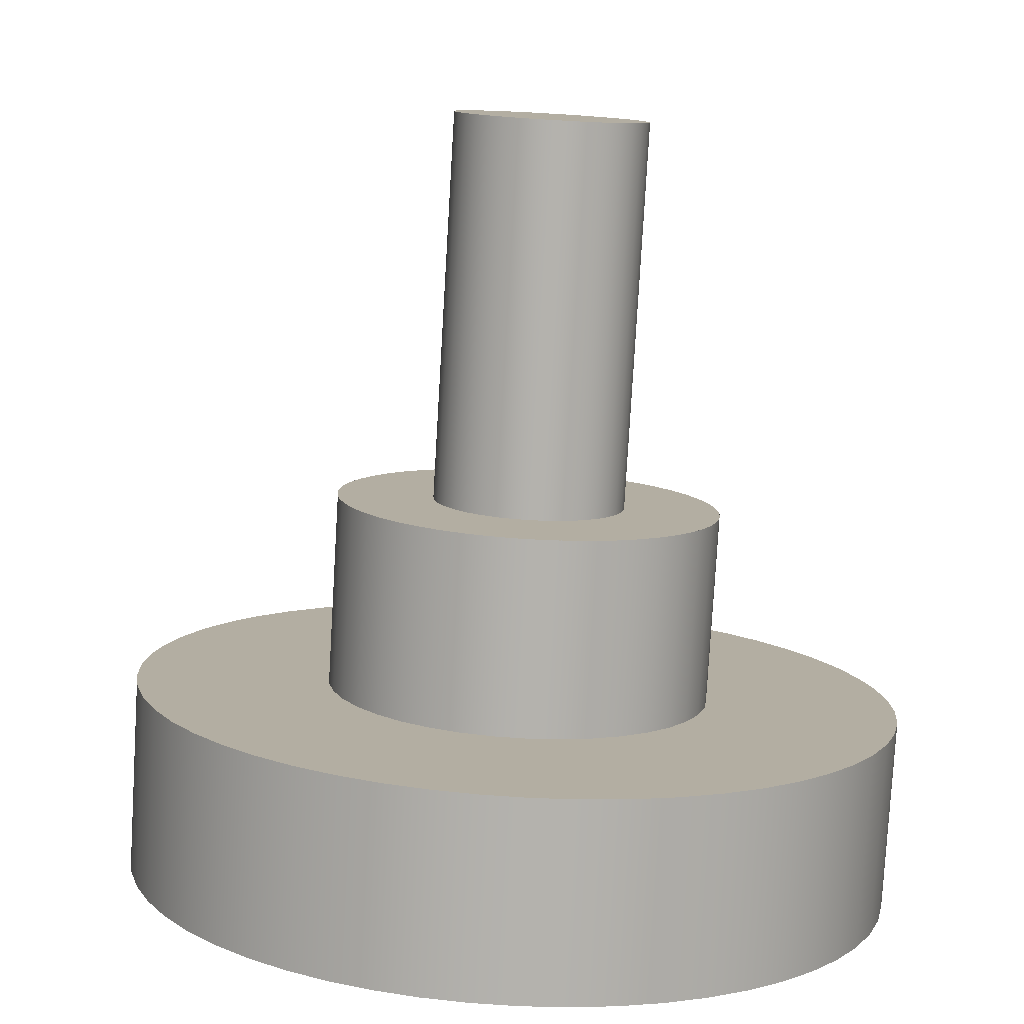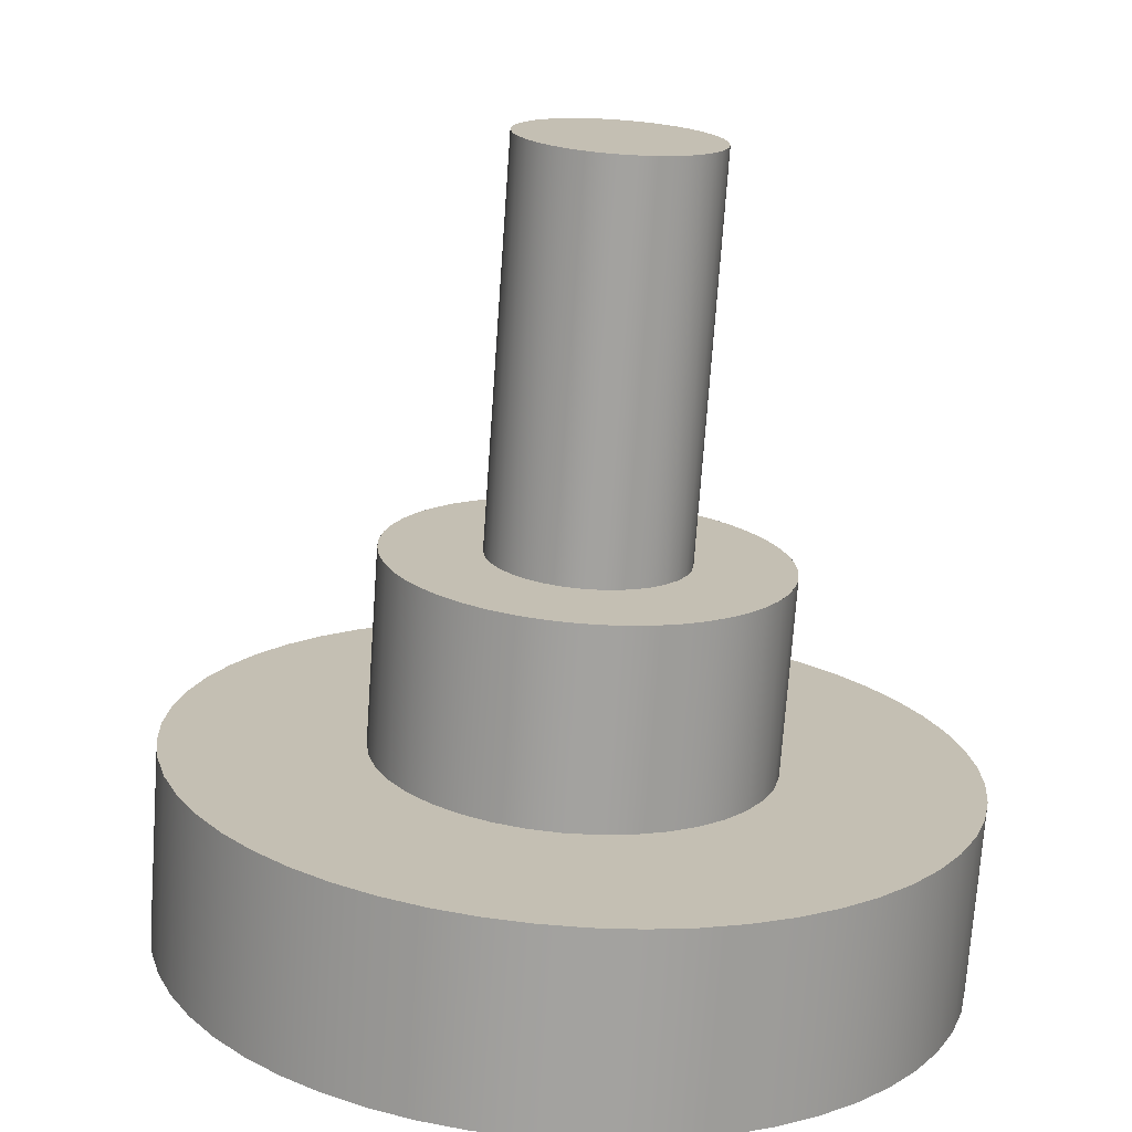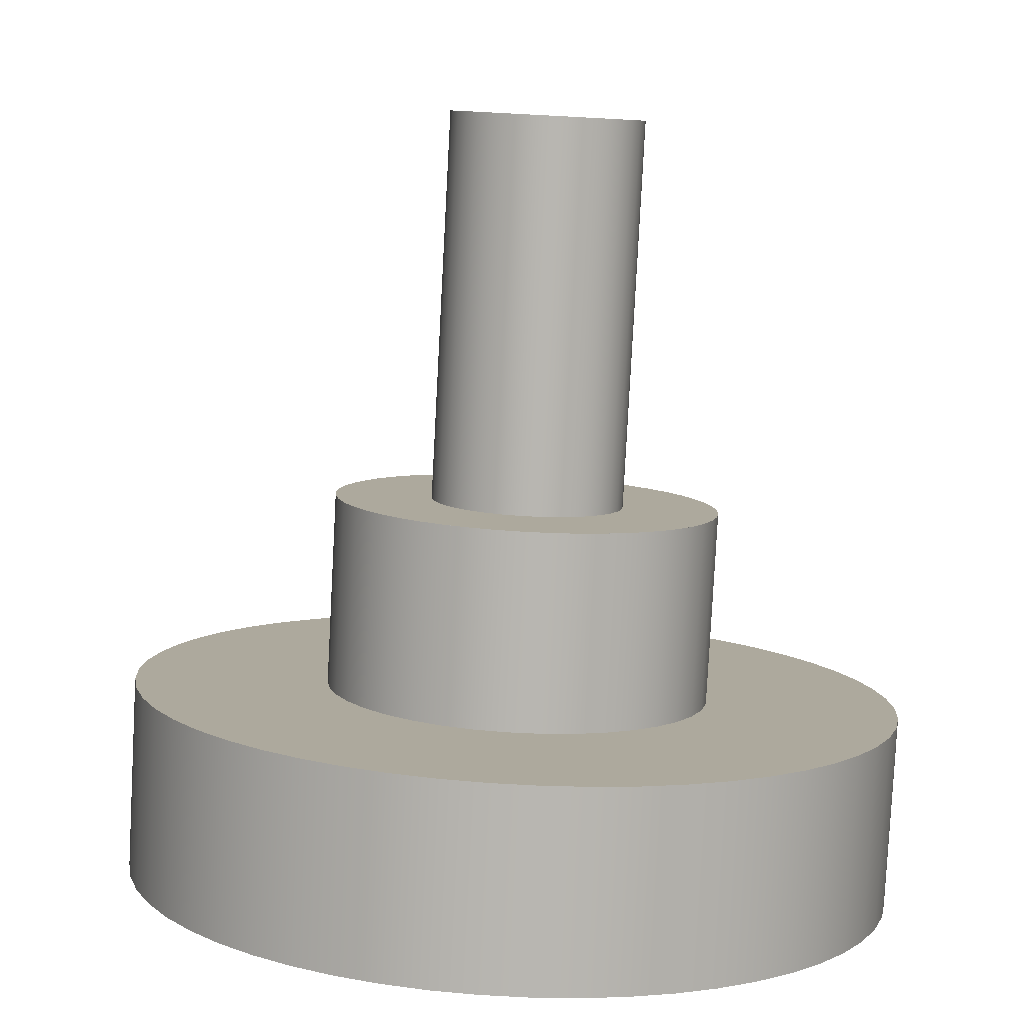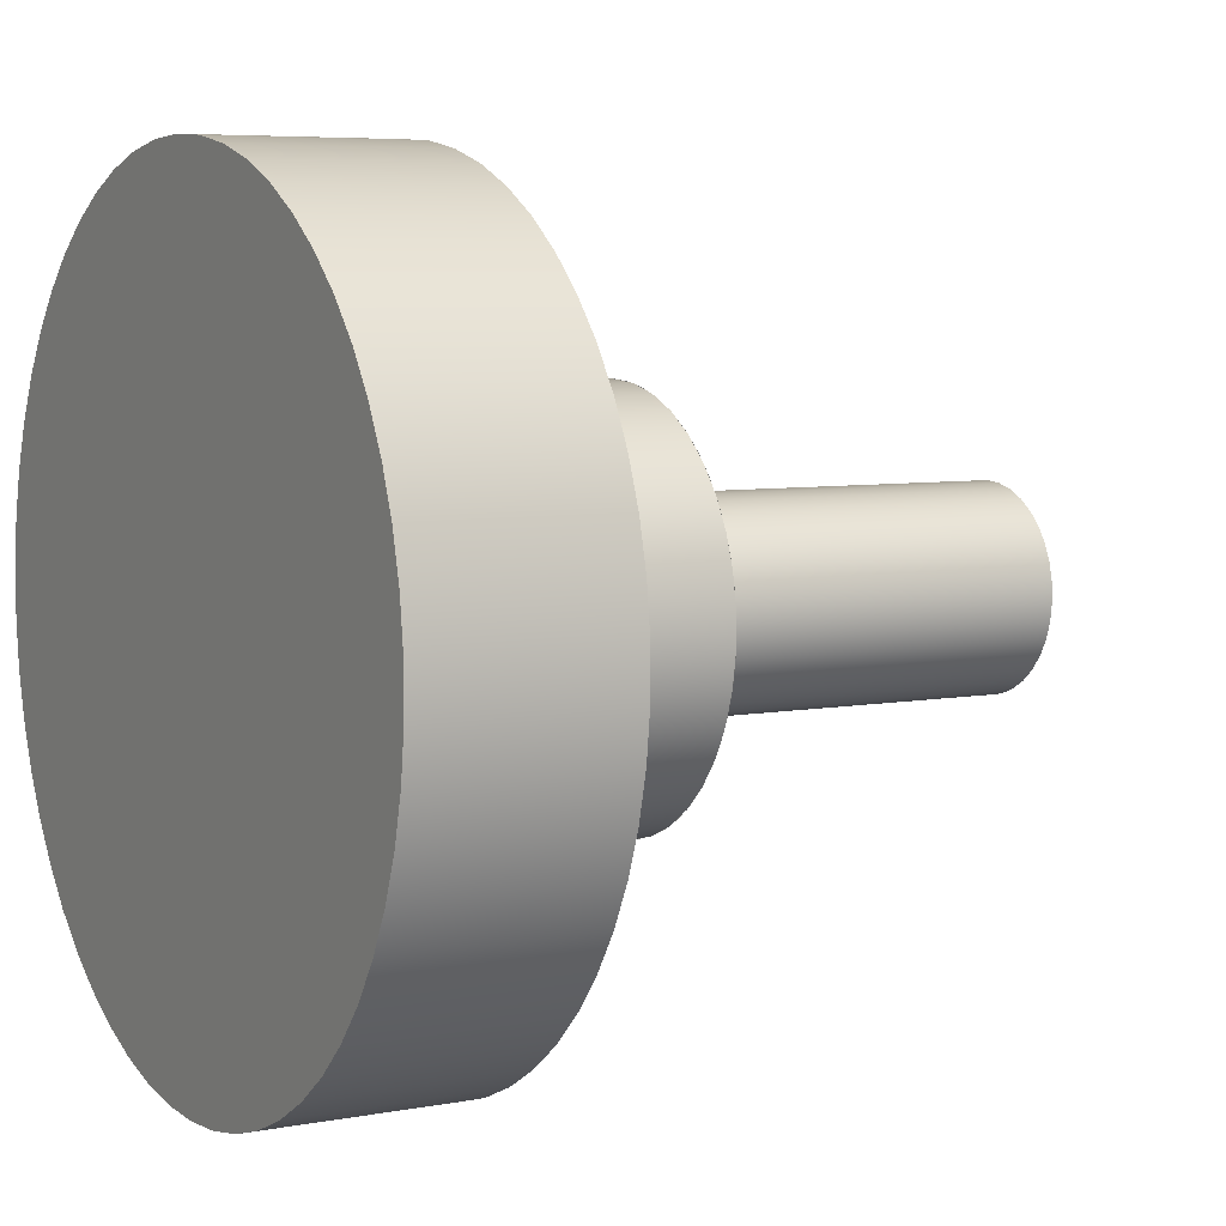
<metadata>
{"format":"obj","ext":"obj","renderer":"f3d","projection":"perspective","resolution":1024,"background":"white","views":[{"elev":7.2,"azim":44.8,"up":"+Z"},{"elev":15.0,"azim":31.3,"up":"+Z"},{"elev":5.0,"azim":50.3,"up":"+Z"},{"elev":6.0,"azim":-115.3,"up":"+Y"}]}
</metadata>
<code>
g Solid1:6
v 0.1732 0.1555 -0.03711
v 0.1727 0.1555 -0.04209
v 0.172 0.1555 -0.03701
v 0.1716 0.1555 -0.04199
v 0.1743 0.1555 -0.0372
v 0.1739 0.1555 -0.04219
v 0.1709 0.1557 -0.03692
v 0.1705 0.1557 -0.0419
v 0.1755 0.1557 -0.0373
v 0.175 0.1557 -0.04228
v 0.1698 0.1561 -0.03683
v 0.1693 0.1561 -0.04181
v 0.1766 0.1561 -0.03739
v 0.1762 0.1561 -0.04237
v 0.1687 0.1565 -0.03674
v 0.1683 0.1565 -0.04172
v 0.1776 0.1565 -0.03748
v 0.1772 0.1565 -0.04246
v 0.1677 0.1571 -0.03666
v 0.1673 0.1571 -0.04164
v 0.1786 0.1571 -0.03756
v 0.1782 0.1571 -0.04254
v 0.1668 0.1578 -0.03658
v 0.1663 0.1578 -0.04156
v 0.1796 0.1578 -0.03764
v 0.1792 0.1578 -0.04262
v 0.1659 0.1586 -0.03651
v 0.1655 0.1586 -0.04149
v 0.1804 0.1586 -0.03771
v 0.18 0.1586 -0.04269
v 0.1652 0.1595 -0.03645
v 0.1648 0.1595 -0.04143
v 0.1812 0.1595 -0.03777
v 0.1807 0.1595 -0.04275
v 0.1645 0.1605 -0.03639
v 0.1641 0.1605 -0.04138
v 0.1736 0.1605 -0.03212
v 0.1732 0.1605 -0.03711
v 0.1818 0.1605 -0.03782
v 0.1814 0.1605 -0.0428
v 0.1733 0.1605 -0.0321
v 0.1739 0.1605 -0.03215
v 0.1728 0.1605 -0.03206
v 0.1723 0.1605 -0.03704
v 0.1744 0.1605 -0.03219
v 0.174 0.1605 -0.03717
v 0.1726 0.1605 -0.03205
v 0.1745 0.1605 -0.0322
v 0.172 0.1607 -0.032
v 0.1751 0.1607 -0.03225
v 0.172 0.1607 -0.03199
v 0.1715 0.1607 -0.03697
v 0.1752 0.1607 -0.03226
v 0.1748 0.1607 -0.03724
v 0.1714 0.1609 -0.03195
v 0.1757 0.1609 -0.0323
v 0.1712 0.1611 -0.03193
v 0.1708 0.1611 -0.03691
v 0.1759 0.1611 -0.03232
v 0.1755 0.1611 -0.0373
v 0.1709 0.1613 -0.0319
v 0.1763 0.1613 -0.03235
v 0.164 0.1615 -0.03635
v 0.1636 0.1615 -0.04133
v 0.1823 0.1615 -0.03786
v 0.1819 0.1615 -0.04285
v 0.1705 0.1615 -0.03187
v 0.1701 0.1615 -0.03685
v 0.1766 0.1615 -0.03238
v 0.1762 0.1615 -0.03736
v 0.1703 0.1616 -0.03186
v 0.1768 0.1616 -0.03239
v 0.1699 0.1621 -0.03182
v 0.1695 0.1621 -0.0368
v 0.1772 0.1621 -0.03243
v 0.1768 0.1621 -0.03741
v 0.1699 0.1621 -0.03182
v 0.1773 0.1621 -0.03243
v 0.1636 0.1626 -0.03632
v 0.1632 0.1626 -0.0413
v 0.1827 0.1626 -0.0379
v 0.1823 0.1626 -0.04288
v 0.1695 0.1626 -0.03179
v 0.1777 0.1626 -0.03246
v 0.1694 0.1627 -0.03178
v 0.169 0.1627 -0.03676
v 0.1777 0.1627 -0.03247
v 0.1773 0.1627 -0.03745
v 0.1742 0.163 -0.02214
v 0.1734 0.163 -0.03211
v 0.1746 0.163 -0.02218
v 0.1738 0.163 -0.03214
v 0.1737 0.163 -0.0221
v 0.1729 0.163 -0.03207
v 0.1751 0.163 -0.02221
v 0.1742 0.163 -0.03218
v 0.1692 0.1631 -0.03176
v 0.178 0.1631 -0.03249
v 0.1733 0.1632 -0.02207
v 0.1725 0.1632 -0.03204
v 0.1755 0.1632 -0.02225
v 0.1747 0.1632 -0.03221
v 0.1729 0.1634 -0.02204
v 0.1721 0.1634 -0.032
v 0.1759 0.1634 -0.02228
v 0.175 0.1634 -0.03225
v 0.169 0.1634 -0.03175
v 0.1686 0.1634 -0.03673
v 0.1781 0.1634 -0.0325
v 0.1777 0.1634 -0.03748
v 0.1633 0.1637 -0.0363
v 0.1629 0.1637 -0.04128
v 0.183 0.1637 -0.03792
v 0.1826 0.1637 -0.0429
v 0.1726 0.1637 -0.02201
v 0.1718 0.1637 -0.03198
v 0.1762 0.1637 -0.02231
v 0.1754 0.1637 -0.03227
v 0.1689 0.1637 -0.03174
v 0.1782 0.1637 -0.03251
v 0.1723 0.1641 -0.02199
v 0.1715 0.1641 -0.03195
v 0.1765 0.1641 -0.02233
v 0.1757 0.1641 -0.0323
v 0.1687 0.1642 -0.03173
v 0.1683 0.1642 -0.03671
v 0.1784 0.1642 -0.03252
v 0.178 0.1642 -0.03751
v 0.1687 0.1643 -0.03172
v 0.1784 0.1643 -0.03253
v 0.1721 0.1645 -0.02197
v 0.1713 0.1645 -0.03193
v 0.1767 0.1645 -0.02235
v 0.1759 0.1645 -0.03231
v 0.1632 0.1649 -0.03628
v 0.1628 0.1649 -0.04127
v 0.1831 0.1649 -0.03793
v 0.1827 0.1649 -0.04291
v 0.172 0.1649 -0.02196
v 0.1711 0.1649 -0.03192
v 0.1768 0.1649 -0.02236
v 0.176 0.1649 -0.03232
v 0.1686 0.165 -0.03171
v 0.1785 0.165 -0.03253
v 0.1686 0.165 -0.03171
v 0.1682 0.165 -0.0367
v 0.1785 0.165 -0.03254
v 0.1781 0.165 -0.03752
v 0.1719 0.1653 -0.02195
v 0.1711 0.1653 -0.03192
v 0.1769 0.1653 -0.02236
v 0.1761 0.1653 -0.03233
v 0.1686 0.1656 -0.03171
v 0.1786 0.1656 -0.03254
v 0.1719 0.1658 -0.02195
v 0.1711 0.1658 -0.03192
v 0.1769 0.1658 -0.02236
v 0.176 0.1658 -0.03233
v 0.1686 0.1659 -0.03171
v 0.1682 0.1659 -0.0367
v 0.1785 0.1659 -0.03254
v 0.1781 0.1659 -0.03752
v 0.1632 0.166 -0.03628
v 0.1628 0.166 -0.04127
v 0.1831 0.166 -0.03793
v 0.1827 0.166 -0.04291
v 0.172 0.1662 -0.02196
v 0.1712 0.1662 -0.03193
v 0.1768 0.1662 -0.02235
v 0.1759 0.1662 -0.03232
v 0.1687 0.1662 -0.03172
v 0.1785 0.1662 -0.03253
v 0.1722 0.1666 -0.02198
v 0.1714 0.1666 -0.03194
v 0.1766 0.1666 -0.02234
v 0.1758 0.1666 -0.03231
v 0.1687 0.1667 -0.03173
v 0.1683 0.1667 -0.03671
v 0.1784 0.1667 -0.03252
v 0.178 0.1667 -0.03751
v 0.1688 0.1669 -0.03173
v 0.1784 0.1669 -0.03252
v 0.1724 0.167 -0.022
v 0.1716 0.167 -0.03196
v 0.1763 0.167 -0.02232
v 0.1755 0.167 -0.03229
v 0.1633 0.1672 -0.0363
v 0.1629 0.1672 -0.04128
v 0.183 0.1672 -0.03792
v 0.1826 0.1672 -0.0429
v 0.1728 0.1673 -0.02202
v 0.1719 0.1673 -0.03199
v 0.176 0.1673 -0.02229
v 0.1752 0.1673 -0.03226
v 0.169 0.1675 -0.03175
v 0.1686 0.1675 -0.03673
v 0.1781 0.1675 -0.0325
v 0.1777 0.1675 -0.03748
v 0.169 0.1675 -0.03175
v 0.1781 0.1675 -0.0325
v 0.1731 0.1676 -0.02205
v 0.1723 0.1676 -0.03202
v 0.1757 0.1676 -0.02226
v 0.1749 0.1676 -0.03223
v 0.1735 0.1678 -0.02209
v 0.1727 0.1678 -0.03205
v 0.1753 0.1678 -0.02223
v 0.1744 0.1678 -0.0322
v 0.174 0.1679 -0.02212
v 0.1731 0.1679 -0.03209
v 0.1748 0.1679 -0.02219
v 0.174 0.1679 -0.03216
v 0.1744 0.168 -0.02216
v 0.1736 0.168 -0.03212
v 0.1693 0.168 -0.03177
v 0.1778 0.168 -0.03248
v 0.1694 0.1682 -0.03178
v 0.169 0.1682 -0.03676
v 0.1777 0.1682 -0.03247
v 0.1773 0.1682 -0.03745
v 0.1636 0.1683 -0.03632
v 0.1632 0.1683 -0.0413
v 0.1827 0.1683 -0.0379
v 0.1823 0.1683 -0.04288
v 0.1697 0.1686 -0.0318
v 0.1775 0.1686 -0.03245
v 0.1699 0.1688 -0.03182
v 0.1695 0.1688 -0.0368
v 0.1772 0.1688 -0.03243
v 0.1768 0.1688 -0.03741
v 0.1701 0.169 -0.03184
v 0.177 0.169 -0.03241
v 0.1705 0.1694 -0.03187
v 0.1701 0.1694 -0.03685
v 0.1766 0.1694 -0.03238
v 0.1762 0.1694 -0.03736
v 0.164 0.1694 -0.03635
v 0.1636 0.1694 -0.04133
v 0.1823 0.1694 -0.03786
v 0.1819 0.1694 -0.04285
v 0.1706 0.1695 -0.03188
v 0.1766 0.1695 -0.03237
v 0.1711 0.1698 -0.03192
v 0.176 0.1698 -0.03233
v 0.1712 0.1698 -0.03193
v 0.1708 0.1698 -0.03691
v 0.1759 0.1698 -0.03232
v 0.1755 0.1698 -0.0373
v 0.1717 0.1701 -0.03197
v 0.1754 0.1701 -0.03228
v 0.172 0.1702 -0.03199
v 0.1715 0.1702 -0.03697
v 0.1752 0.1702 -0.03226
v 0.1748 0.1702 -0.03724
v 0.1723 0.1703 -0.03202
v 0.1748 0.1703 -0.03223
v 0.1728 0.1704 -0.03206
v 0.1723 0.1704 -0.03704
v 0.1744 0.1704 -0.03219
v 0.174 0.1704 -0.03717
v 0.1729 0.1704 -0.03207
v 0.1742 0.1704 -0.03218
v 0.1645 0.1705 -0.03639
v 0.1641 0.1705 -0.04138
v 0.1736 0.1705 -0.03212
v 0.1732 0.1705 -0.03711
v 0.1818 0.1705 -0.03782
v 0.1814 0.1705 -0.0428
v 0.1652 0.1714 -0.03645
v 0.1648 0.1714 -0.04143
v 0.1812 0.1714 -0.03777
v 0.1807 0.1714 -0.04275
v 0.1659 0.1723 -0.03651
v 0.1655 0.1723 -0.04149
v 0.1804 0.1723 -0.03771
v 0.18 0.1723 -0.04269
v 0.1668 0.1731 -0.03658
v 0.1663 0.1731 -0.04156
v 0.1796 0.1731 -0.03764
v 0.1792 0.1731 -0.04262
v 0.1677 0.1738 -0.03666
v 0.1673 0.1738 -0.04164
v 0.1786 0.1738 -0.03756
v 0.1782 0.1738 -0.04254
v 0.1687 0.1744 -0.03674
v 0.1683 0.1744 -0.04172
v 0.1776 0.1744 -0.03748
v 0.1772 0.1744 -0.04246
v 0.1698 0.1748 -0.03683
v 0.1693 0.1748 -0.04181
v 0.1766 0.1748 -0.03739
v 0.1762 0.1748 -0.04237
v 0.1709 0.1752 -0.03692
v 0.1705 0.1752 -0.0419
v 0.1755 0.1752 -0.0373
v 0.175 0.1752 -0.04228
v 0.172 0.1754 -0.03701
v 0.1716 0.1754 -0.04199
v 0.1743 0.1754 -0.0372
v 0.1739 0.1754 -0.04219
v 0.1732 0.1755 -0.03711
v 0.1727 0.1755 -0.04209
f 262 265 214
f 214 265 261
f 214 261 210
f 210 261 255
f 210 255 206
f 206 255 249
f 206 249 243
f 206 243 202
f 202 243 241
f 202 241 192
f 192 241 231
f 192 231 184
f 184 231 225
f 184 225 215
f 184 215 174
f 174 215 199
f 174 199 168
f 168 199 181
f 168 181 171
f 168 171 156
f 156 171 153
f 156 153 150
f 150 153 143
f 150 143 140
f 140 143 129
f 140 129 119
f 140 119 132
f 132 119 97
f 132 97 122
f 122 97 83
f 122 83 116
f 116 83 77
f 116 77 71
f 116 71 104
f 104 71 61
f 104 61 100
f 100 61 55
f 100 55 49
f 100 49 94
f 94 49 47
f 94 47 90
f 90 47 41
f 90 41 92
f 92 41 42
f 92 42 48
f 92 48 96
f 96 48 50
f 96 50 102
f 102 50 56
f 102 56 62
f 102 62 106
f 106 62 72
f 106 72 118
f 118 72 78
f 118 78 84
f 118 84 124
f 124 84 98
f 124 98 134
f 134 98 120
f 134 120 142
f 142 120 130
f 142 130 144
f 142 144 152
f 152 144 154
f 152 154 158
f 158 154 172
f 158 172 170
f 170 172 182
f 170 182 200
f 170 200 176
f 176 200 216
f 176 216 186
f 186 216 226
f 186 226 232
f 186 232 194
f 194 232 242
f 194 242 204
f 204 242 244
f 204 244 208
f 208 244 250
f 208 250 256
f 208 256 212
f 212 256 262
f 212 262 214
f 258 257 266
f 266 257 265
f 266 265 260
f 260 265 259
f 260 259 254
f 254 259 253
f 254 253 248
f 248 253 247
f 248 247 236
f 236 247 235
f 236 235 230
f 230 235 229
f 230 229 220
f 220 229 219
f 220 219 198
f 198 219 197
f 198 197 180
f 180 197 179
f 180 179 162
f 162 179 161
f 162 161 148
f 148 161 147
f 148 147 128
f 128 147 127
f 128 127 110
f 110 127 109
f 110 109 88
f 88 109 87
f 88 87 76
f 76 87 75
f 76 75 70
f 70 75 69
f 70 69 60
f 60 69 59
f 60 59 54
f 54 59 53
f 54 53 46
f 46 53 45
f 46 45 38
f 38 45 37
f 38 37 44
f 44 37 43
f 44 43 52
f 52 43 51
f 52 51 58
f 58 51 57
f 58 57 68
f 68 57 67
f 68 67 74
f 74 67 73
f 74 73 86
f 86 73 85
f 86 85 108
f 108 85 107
f 108 107 126
f 126 107 125
f 126 125 146
f 146 125 145
f 146 145 160
f 160 145 159
f 160 159 178
f 178 159 177
f 178 177 196
f 196 177 195
f 196 195 218
f 218 195 217
f 218 217 228
f 228 217 227
f 228 227 234
f 234 227 233
f 234 233 246
f 246 233 245
f 246 245 252
f 252 245 251
f 252 251 258
f 258 251 257
f 299 301 266
f 266 301 297
f 266 297 258
f 258 297 293
f 258 293 252
f 252 293 289
f 252 289 285
f 252 285 246
f 246 285 281
f 246 281 234
f 234 281 277
f 234 277 228
f 228 277 273
f 228 273 269
f 228 269 218
f 218 269 263
f 218 263 196
f 196 263 237
f 196 237 221
f 196 221 178
f 178 221 187
f 178 187 160
f 160 187 163
f 160 163 135
f 160 135 146
f 146 135 111
f 146 111 126
f 126 111 79
f 126 79 108
f 108 79 63
f 108 63 35
f 108 35 86
f 86 35 31
f 86 31 74
f 74 31 27
f 74 27 23
f 74 23 68
f 68 23 19
f 68 19 58
f 58 19 15
f 58 15 52
f 52 15 11
f 52 11 7
f 52 7 44
f 44 7 3
f 44 3 38
f 38 3 1
f 38 1 5
f 38 5 46
f 46 5 9
f 46 9 54
f 54 9 13
f 54 13 17
f 54 17 60
f 60 17 21
f 60 21 70
f 70 21 25
f 70 25 76
f 76 25 29
f 76 29 33
f 76 33 88
f 88 33 39
f 88 39 110
f 110 39 65
f 110 65 81
f 110 81 128
f 128 81 113
f 128 113 148
f 148 113 137
f 148 137 165
f 148 165 162
f 162 165 189
f 162 189 180
f 180 189 223
f 180 223 198
f 198 223 239
f 198 239 267
f 198 267 220
f 220 267 271
f 220 271 230
f 230 271 275
f 230 275 279
f 230 279 236
f 236 279 283
f 236 283 248
f 248 283 287
f 248 287 254
f 254 287 291
f 254 291 295
f 254 295 260
f 260 295 299
f 260 299 266
f 210 213 214
f 214 213 211
f 214 211 212
f 212 211 207
f 212 207 208
f 208 207 203
f 208 203 204
f 204 203 193
f 204 193 194
f 194 193 185
f 194 185 186
f 186 185 175
f 186 175 176
f 176 175 169
f 176 169 170
f 170 169 157
f 170 157 158
f 158 157 151
f 158 151 152
f 152 151 141
f 152 141 142
f 142 141 133
f 142 133 134
f 134 133 123
f 134 123 124
f 124 123 117
f 124 117 118
f 118 117 105
f 118 105 106
f 106 105 101
f 106 101 102
f 102 101 95
f 102 95 96
f 96 95 91
f 96 91 92
f 92 91 89
f 92 89 90
f 90 89 93
f 90 93 94
f 94 93 99
f 94 99 100
f 100 99 103
f 100 103 104
f 104 103 115
f 104 115 116
f 116 115 121
f 116 121 122
f 122 121 131
f 122 131 132
f 132 131 139
f 132 139 140
f 140 139 149
f 140 149 150
f 150 149 155
f 150 155 156
f 156 155 167
f 156 167 168
f 168 167 173
f 168 173 174
f 174 173 183
f 174 183 184
f 184 183 191
f 184 191 192
f 192 191 201
f 192 201 202
f 202 201 205
f 202 205 206
f 206 205 209
f 206 209 210
f 210 209 213
f 213 209 211
f 211 209 207
f 207 209 205
f 207 205 203
f 203 205 201
f 203 201 193
f 193 201 185
f 185 201 175
f 175 201 169
f 169 201 157
f 157 201 151
f 151 201 141
f 141 201 133
f 133 201 123
f 123 201 117
f 117 201 191
f 117 191 105
f 105 191 101
f 101 191 95
f 95 191 91
f 91 191 89
f 89 191 93
f 93 191 99
f 99 191 103
f 103 191 115
f 115 191 183
f 115 183 121
f 121 183 173
f 121 173 131
f 131 173 167
f 131 167 139
f 139 167 155
f 139 155 149
f 298 297 302
f 302 297 301
f 302 301 300
f 300 301 299
f 300 299 296
f 296 299 295
f 296 295 292
f 292 295 291
f 292 291 288
f 288 291 287
f 288 287 284
f 284 287 283
f 284 283 280
f 280 283 279
f 280 279 276
f 276 279 275
f 276 275 272
f 272 275 271
f 272 271 268
f 268 271 267
f 268 267 240
f 240 267 239
f 240 239 224
f 224 239 223
f 224 223 190
f 190 223 189
f 190 189 166
f 166 189 165
f 166 165 138
f 138 165 137
f 138 137 114
f 114 137 113
f 114 113 82
f 82 113 81
f 82 81 66
f 66 81 65
f 66 65 40
f 40 65 39
f 40 39 34
f 34 39 33
f 34 33 30
f 30 33 29
f 30 29 26
f 26 29 25
f 26 25 22
f 22 25 21
f 22 21 18
f 18 21 17
f 18 17 14
f 14 17 13
f 14 13 10
f 10 13 9
f 10 9 6
f 6 9 5
f 6 5 2
f 2 5 1
f 2 1 4
f 4 1 3
f 4 3 8
f 8 3 7
f 8 7 12
f 12 7 11
f 12 11 16
f 16 11 15
f 16 15 20
f 20 15 19
f 20 19 24
f 24 19 23
f 24 23 28
f 28 23 27
f 28 27 32
f 32 27 31
f 32 31 36
f 36 31 35
f 36 35 64
f 64 35 63
f 64 63 80
f 80 63 79
f 80 79 112
f 112 79 111
f 112 111 136
f 136 111 135
f 136 135 164
f 164 135 163
f 164 163 188
f 188 163 187
f 188 187 222
f 222 187 221
f 222 221 238
f 238 221 237
f 238 237 264
f 264 237 263
f 264 263 270
f 270 263 269
f 270 269 274
f 274 269 273
f 274 273 278
f 278 273 277
f 278 277 282
f 282 277 281
f 282 281 286
f 286 281 285
f 286 285 290
f 290 285 289
f 290 289 294
f 294 289 293
f 294 293 298
f 298 293 297
f 300 6 302
f 302 6 2
f 302 2 298
f 298 2 4
f 298 4 294
f 294 4 8
f 294 8 290
f 290 8 12
f 290 12 286
f 286 12 16
f 286 16 282
f 282 16 20
f 282 20 278
f 278 20 24
f 278 24 274
f 274 24 28
f 274 28 270
f 270 28 32
f 270 32 264
f 264 32 36
f 264 36 238
f 238 36 64
f 238 64 222
f 222 64 80
f 222 80 188
f 188 80 112
f 188 112 164
f 164 112 136
f 6 300 10
f 10 300 296
f 10 296 14
f 14 296 292
f 14 292 18
f 18 292 288
f 18 288 22
f 22 288 284
f 22 284 26
f 26 284 280
f 26 280 30
f 30 280 276
f 30 276 34
f 34 276 272
f 34 272 40
f 40 272 268
f 40 268 66
f 66 268 240
f 66 240 82
f 82 240 224
f 82 224 114
f 114 224 190
f 114 190 138
f 138 190 166

</code>
